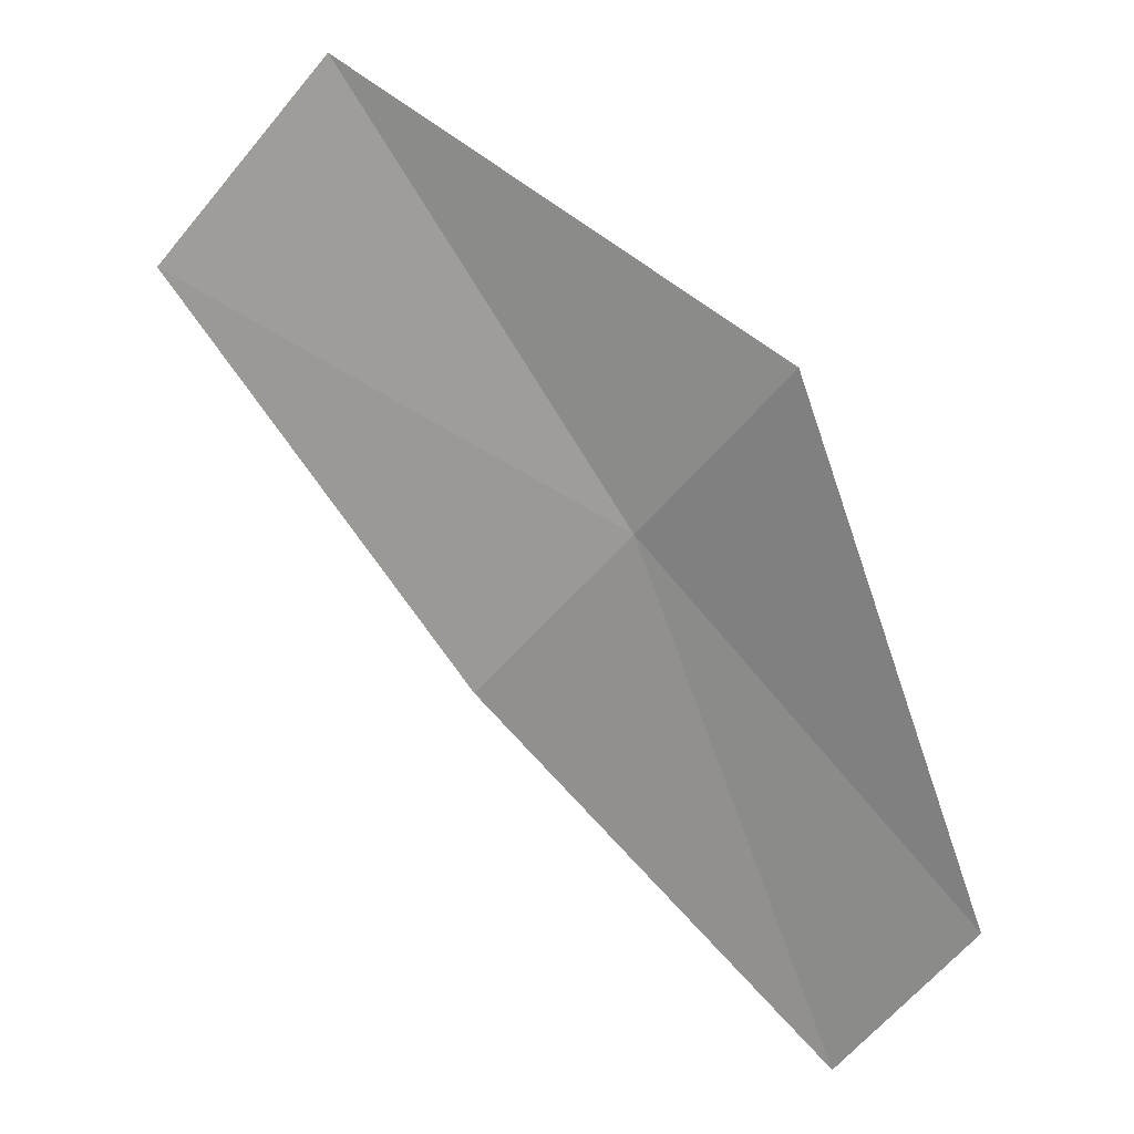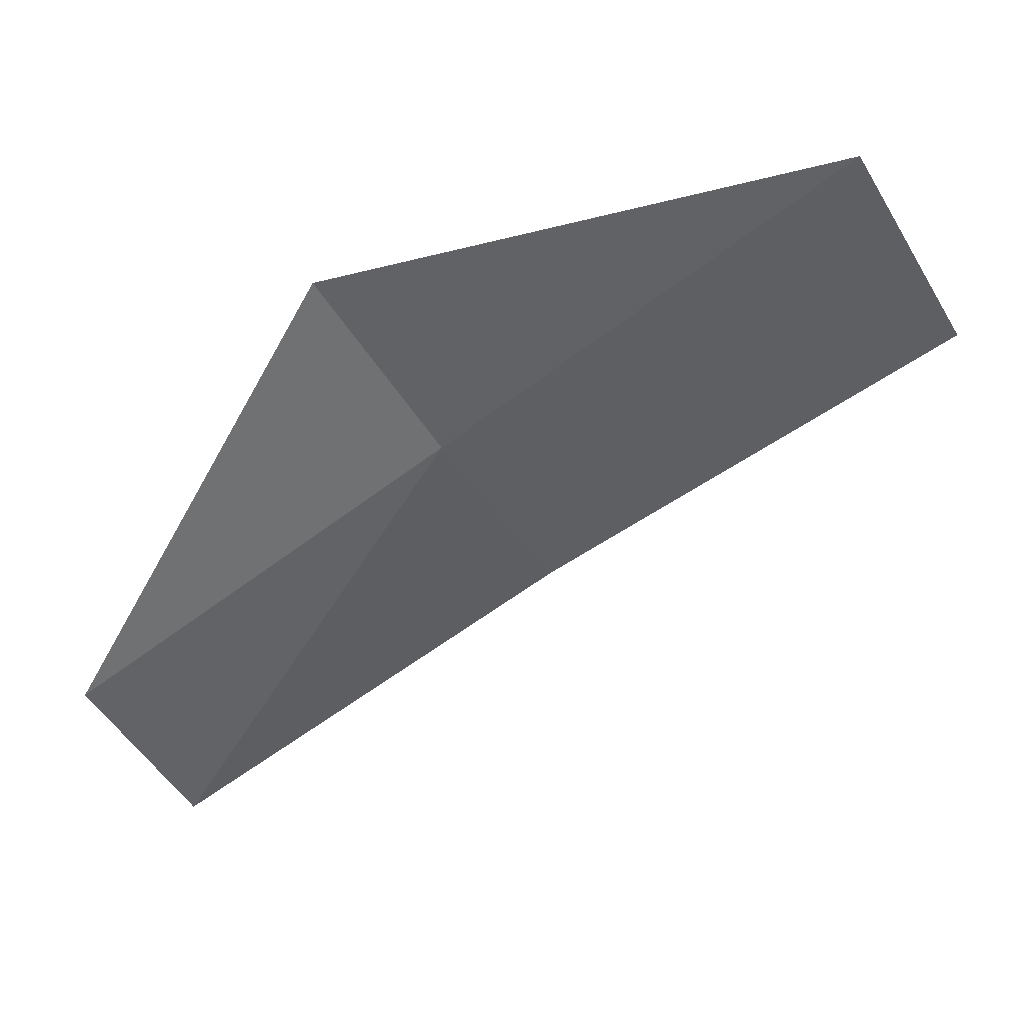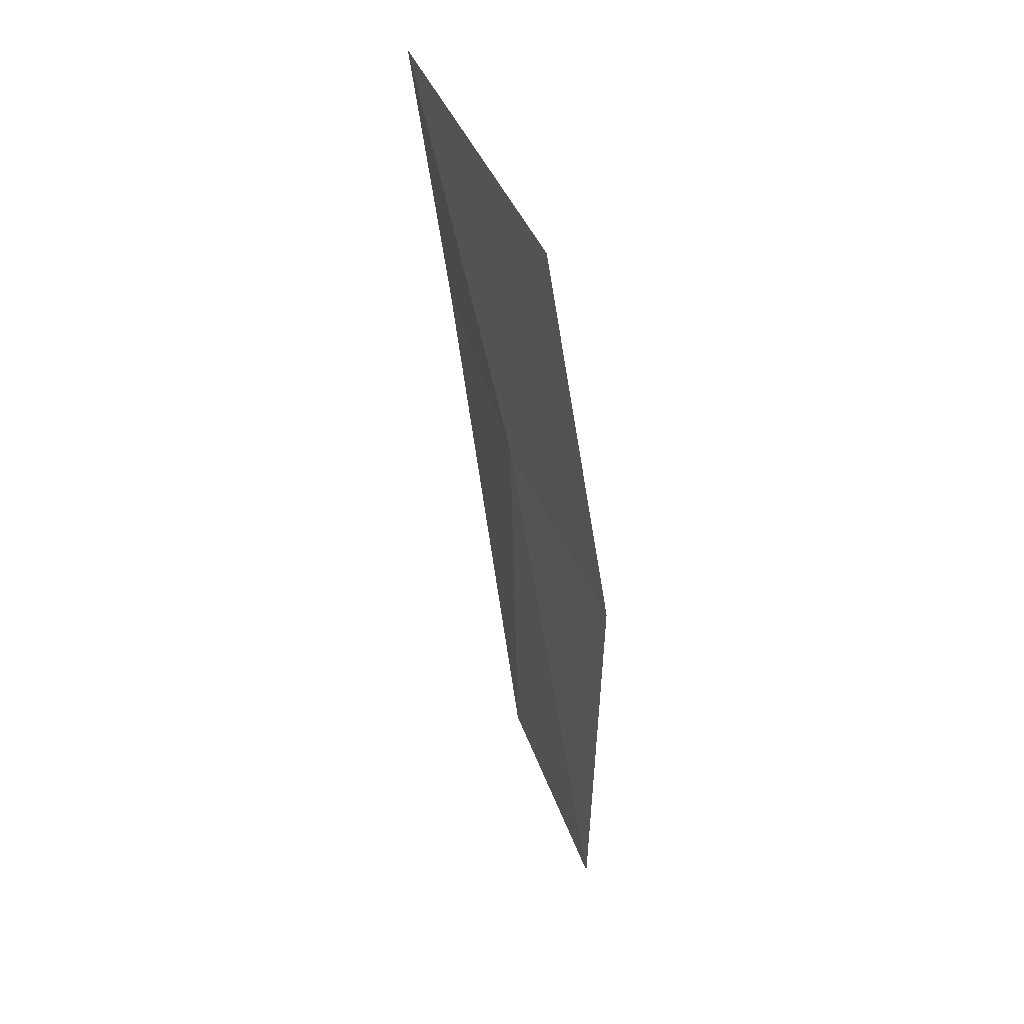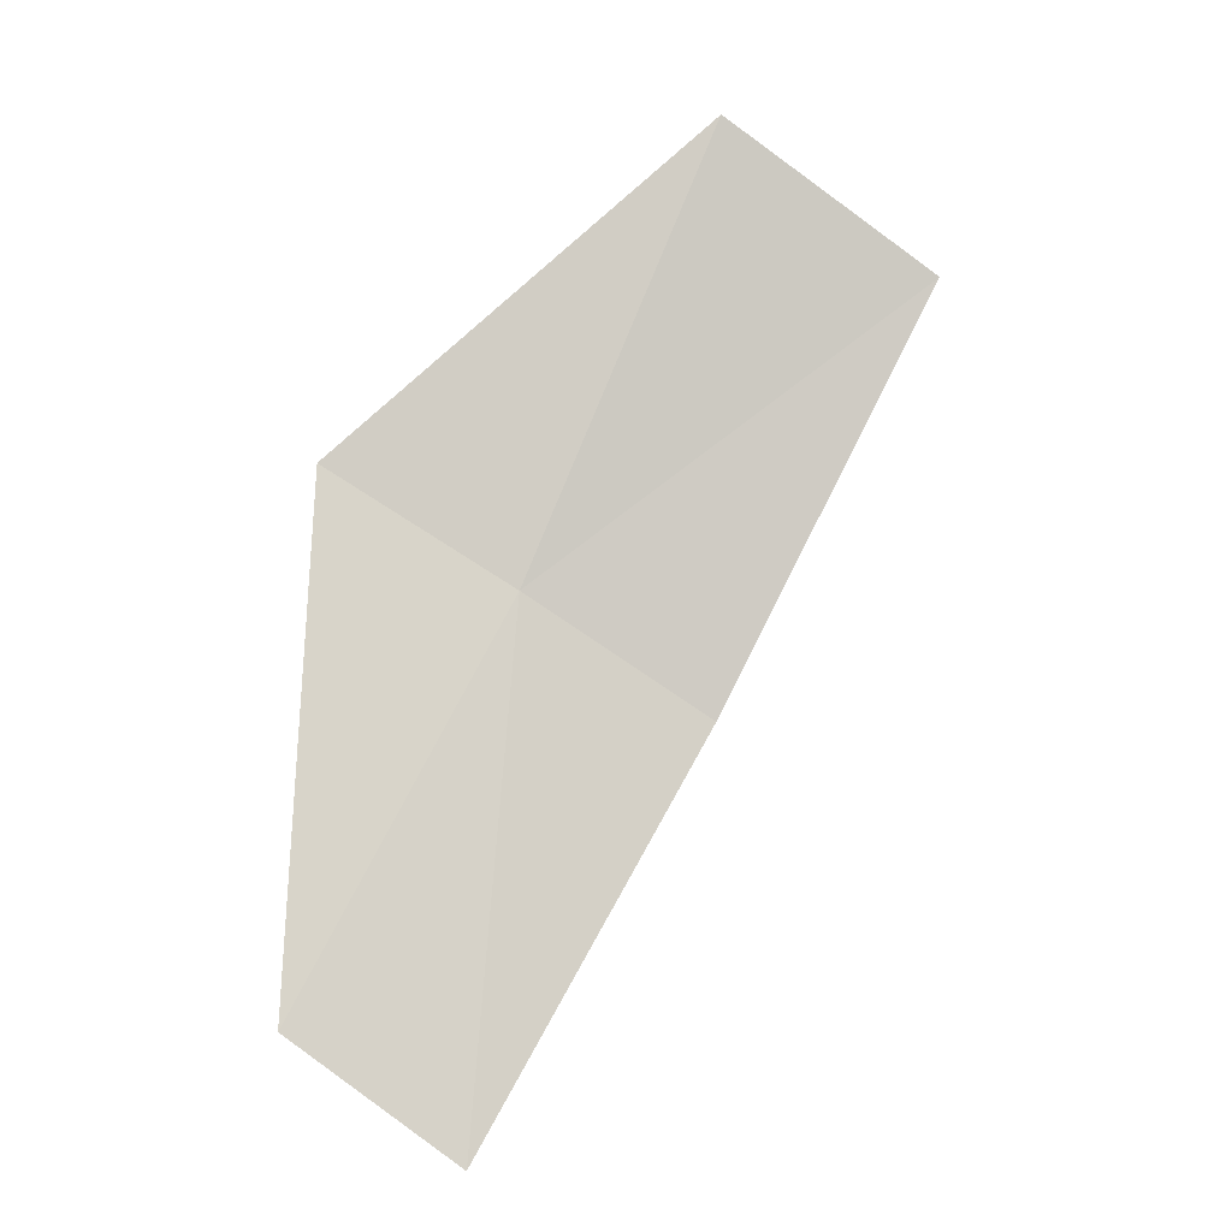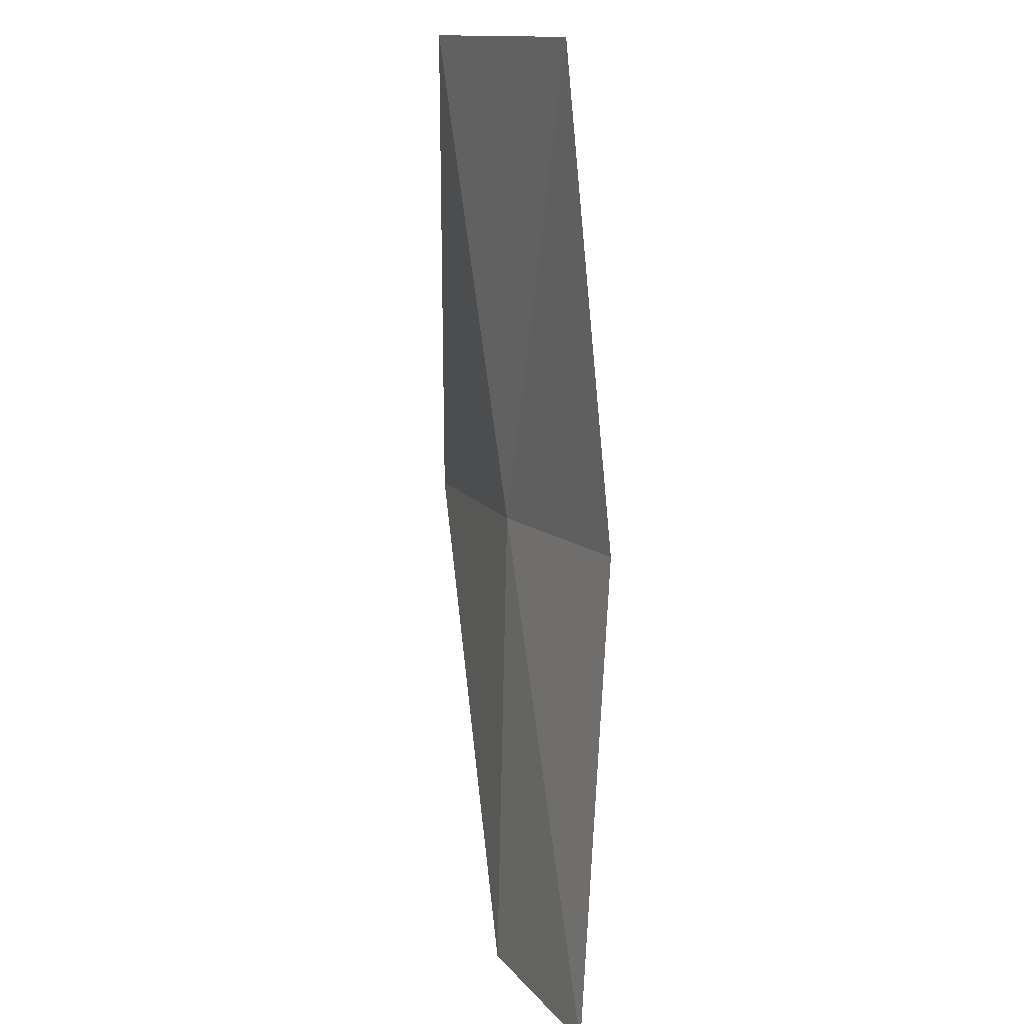
<metadata>
{"format":"obj","ext":"obj","renderer":"f3d","projection":"perspective","resolution":1024,"background":"white","views":[{"elev":40.1,"azim":23.0,"up":"+Z"},{"elev":21.3,"azim":170.0,"up":"+Z"},{"elev":-4.5,"azim":-100.8,"up":"+Z"},{"elev":62.9,"azim":154.8,"up":"+Y"},{"elev":-48.4,"azim":-103.7,"up":"+Z"}]}
</metadata>
<code>
v -637.4 -343.3 -116.8
v -638.2 -343 -116.1
v -637.2 -343.2 -116.4
v -637.7 -343.5 -117.1
v -638.5 -343.2 -116.5
v -636.7 -343.5 -117.3
v -636.9 -343.6 -117.7
f 1 5 4
f 1 2 5
f 1 6 3
f 1 7 6
f 1 4 7
f 1 3 2

</code>
